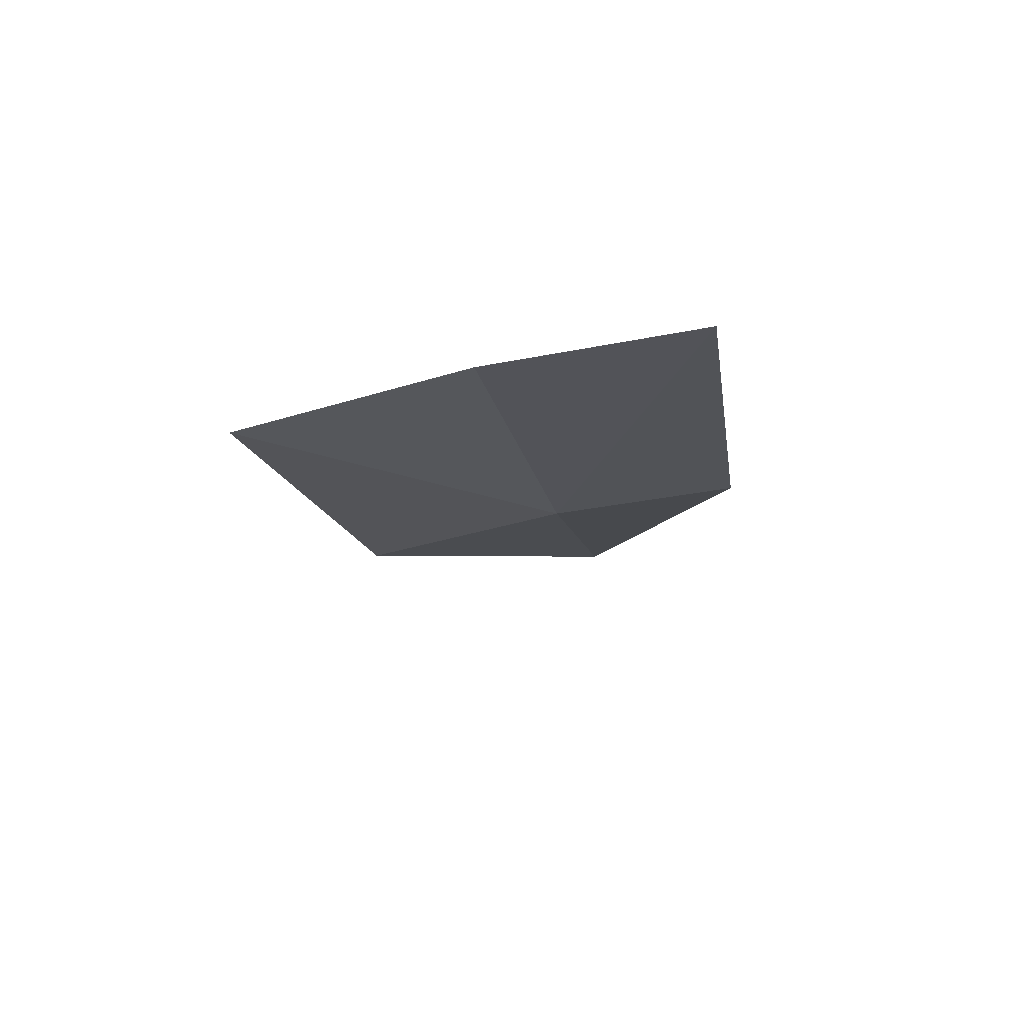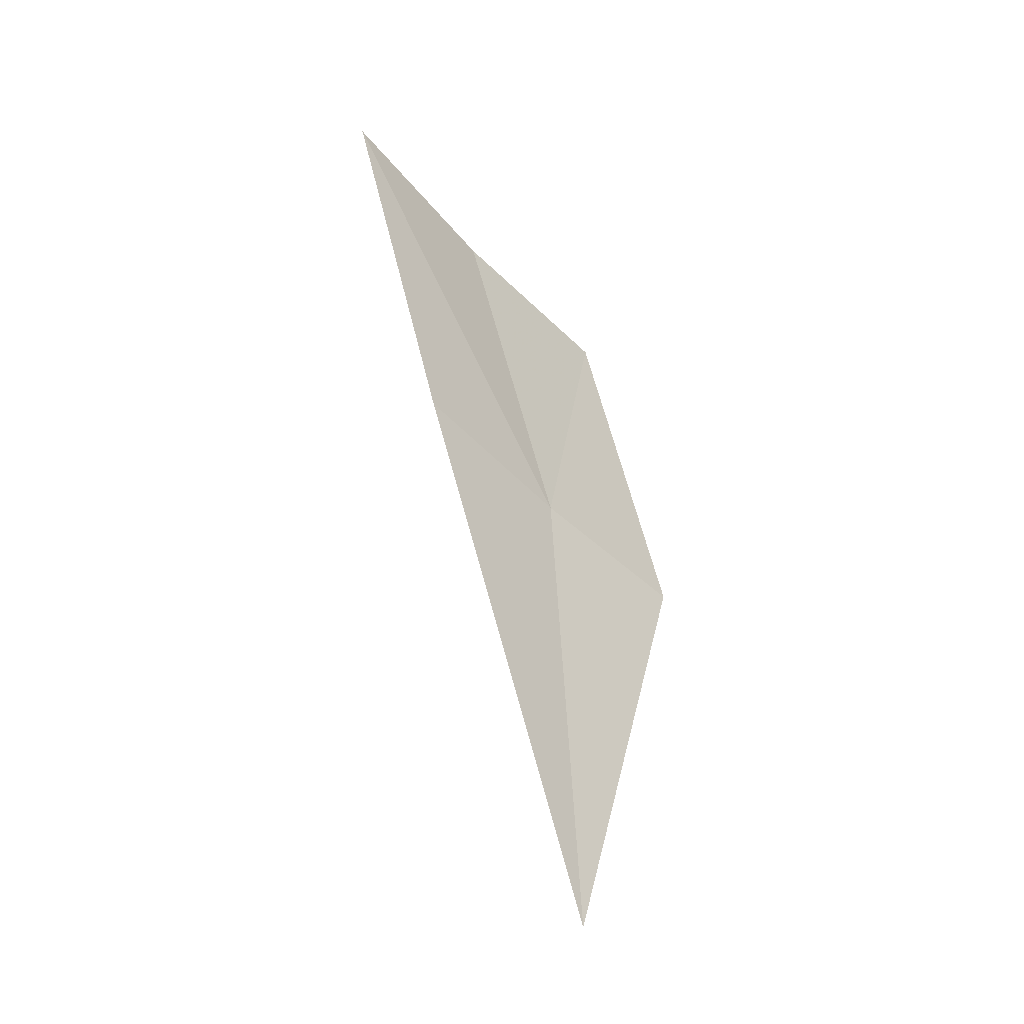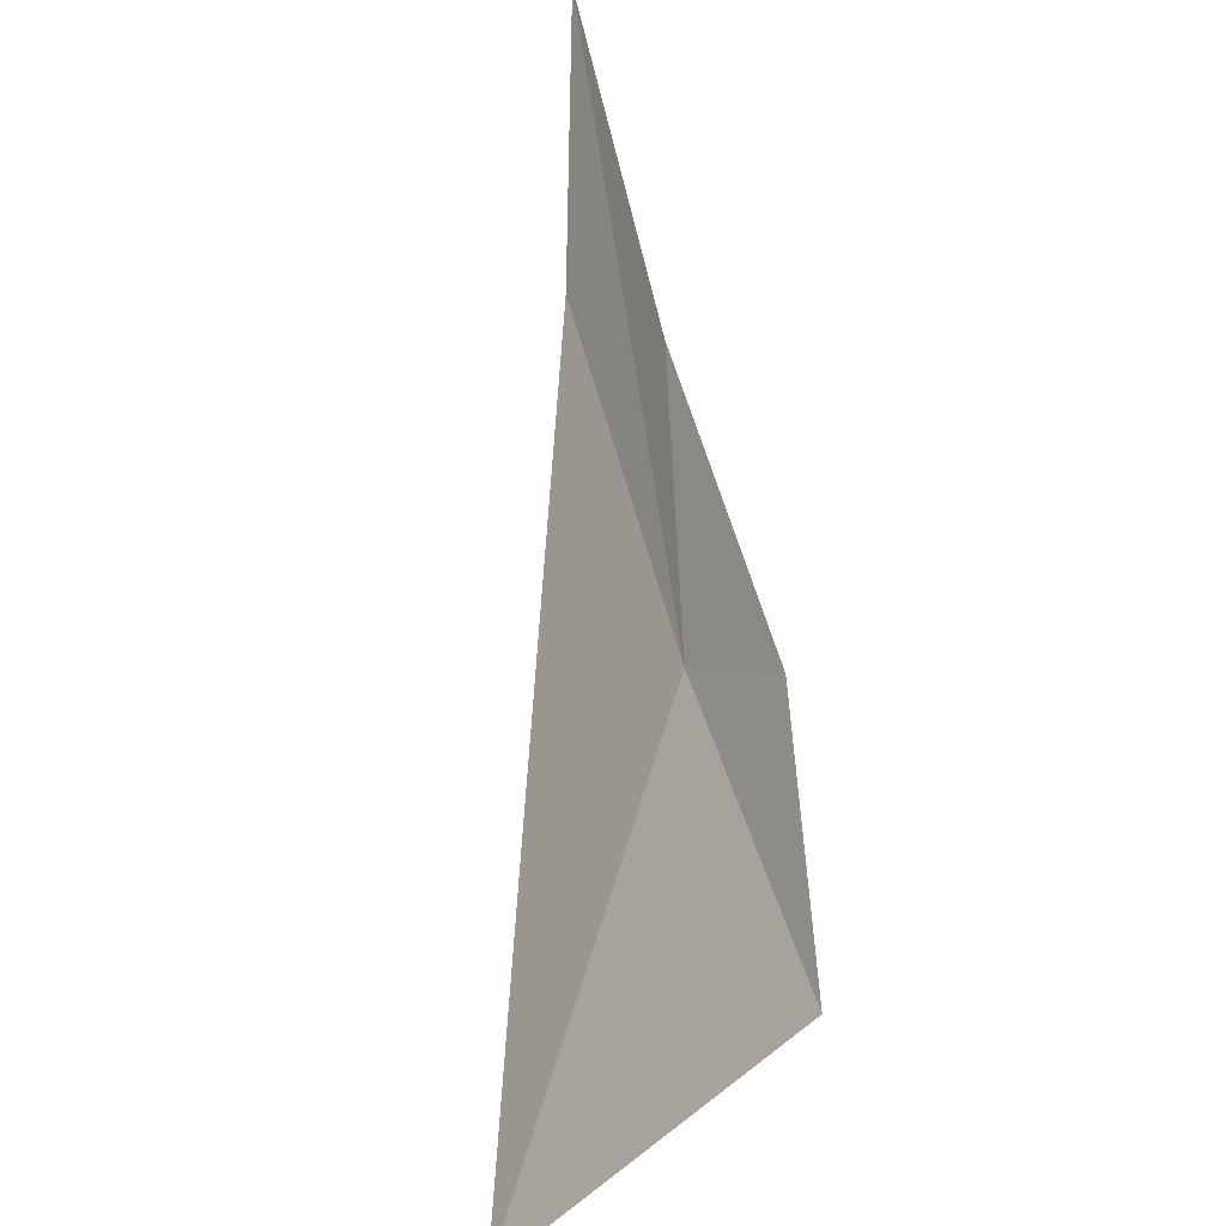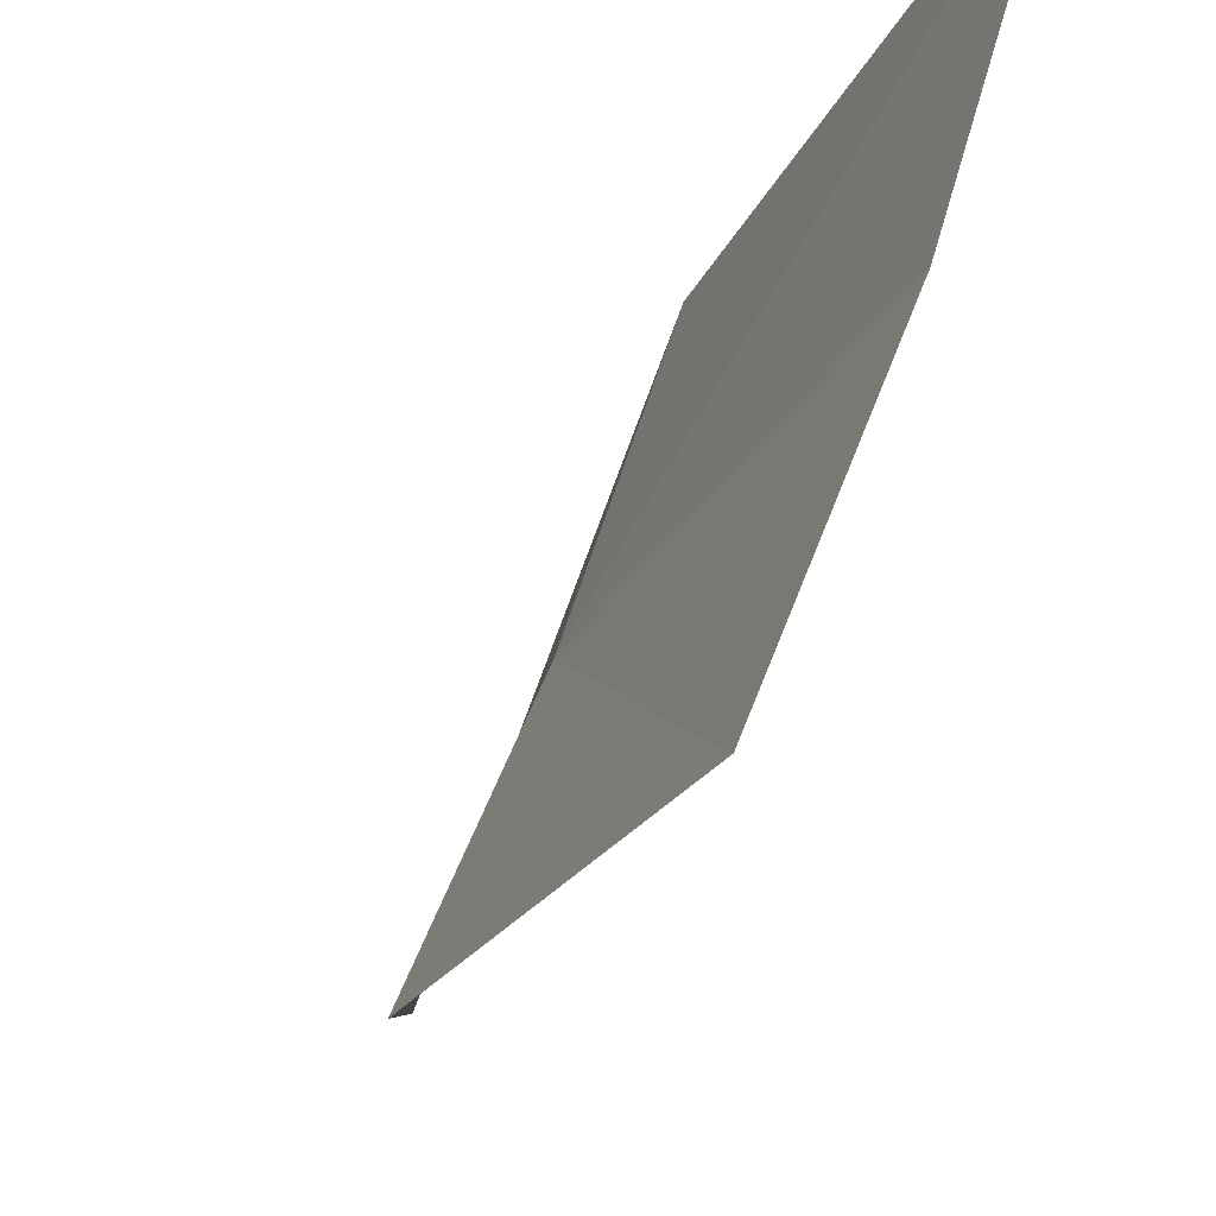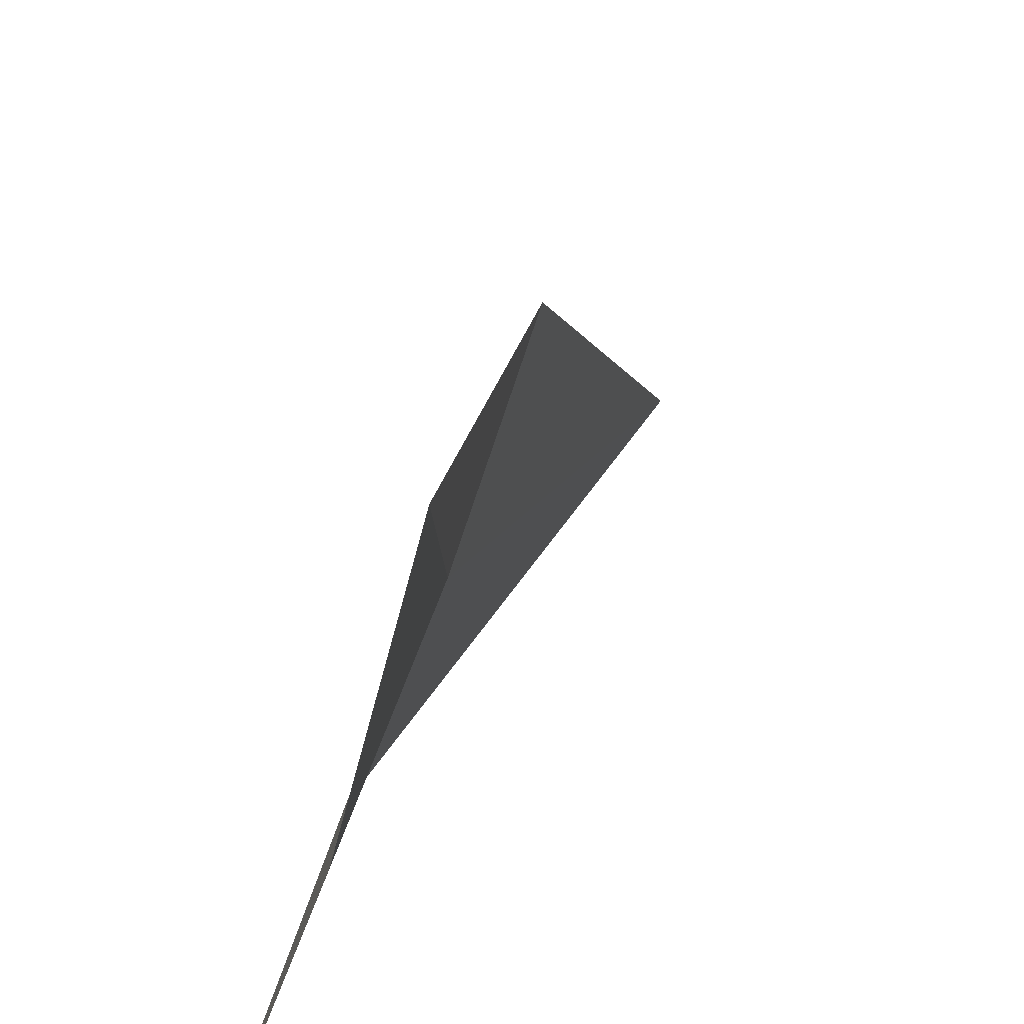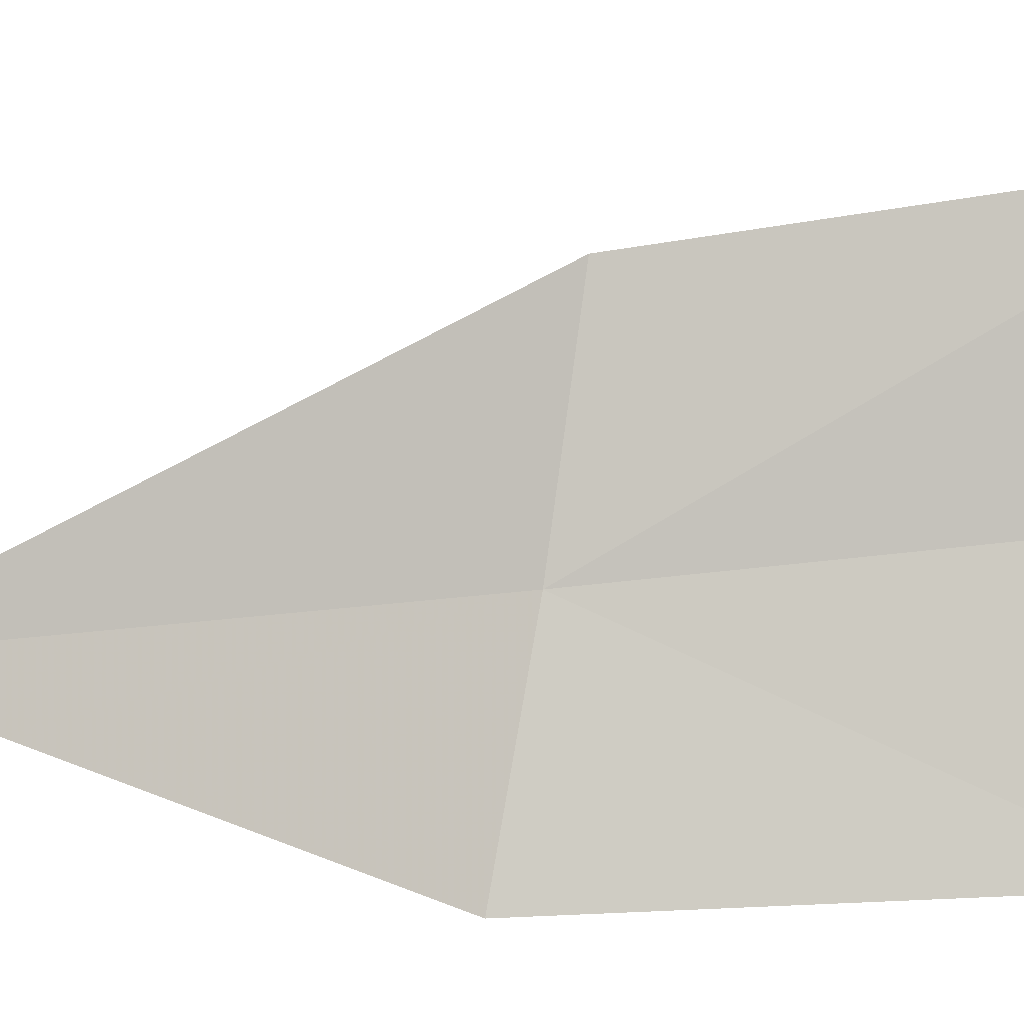
<metadata>
{"format":"obj","ext":"obj","renderer":"f3d","projection":"perspective","resolution":1024,"background":"white","views":[{"elev":78.1,"azim":-122.8,"up":"+Z"},{"elev":-39.3,"azim":-159.4,"up":"+Z"},{"elev":21.2,"azim":-169.4,"up":"+Y"},{"elev":-18.3,"azim":-10.9,"up":"+Y"},{"elev":24.7,"azim":18.1,"up":"+Y"},{"elev":16.0,"azim":-78.6,"up":"+Y"}]}
</metadata>
<code>
v -633.5 -338.5 -84.42
v -633.5 -338.7 -86.16
v -633.7 -339.1 -84.49
v -633.2 -338.3 -82.94
v -633.5 -339 -83.01
v -633.2 -337.8 -84.37
v -633 -337.5 -82.87
f 1 3 2
f 1 4 5
f 1 5 3
f 1 2 6
f 1 7 4
f 1 6 7

</code>
